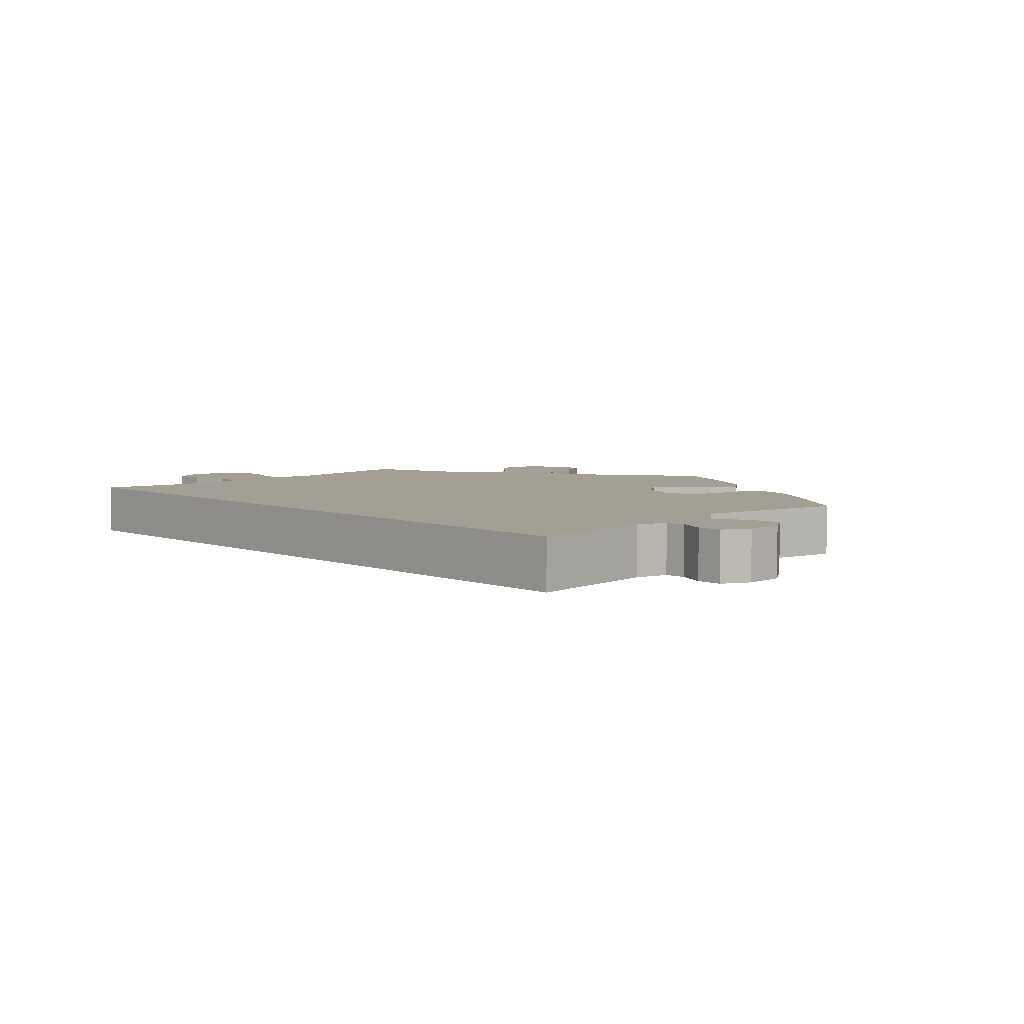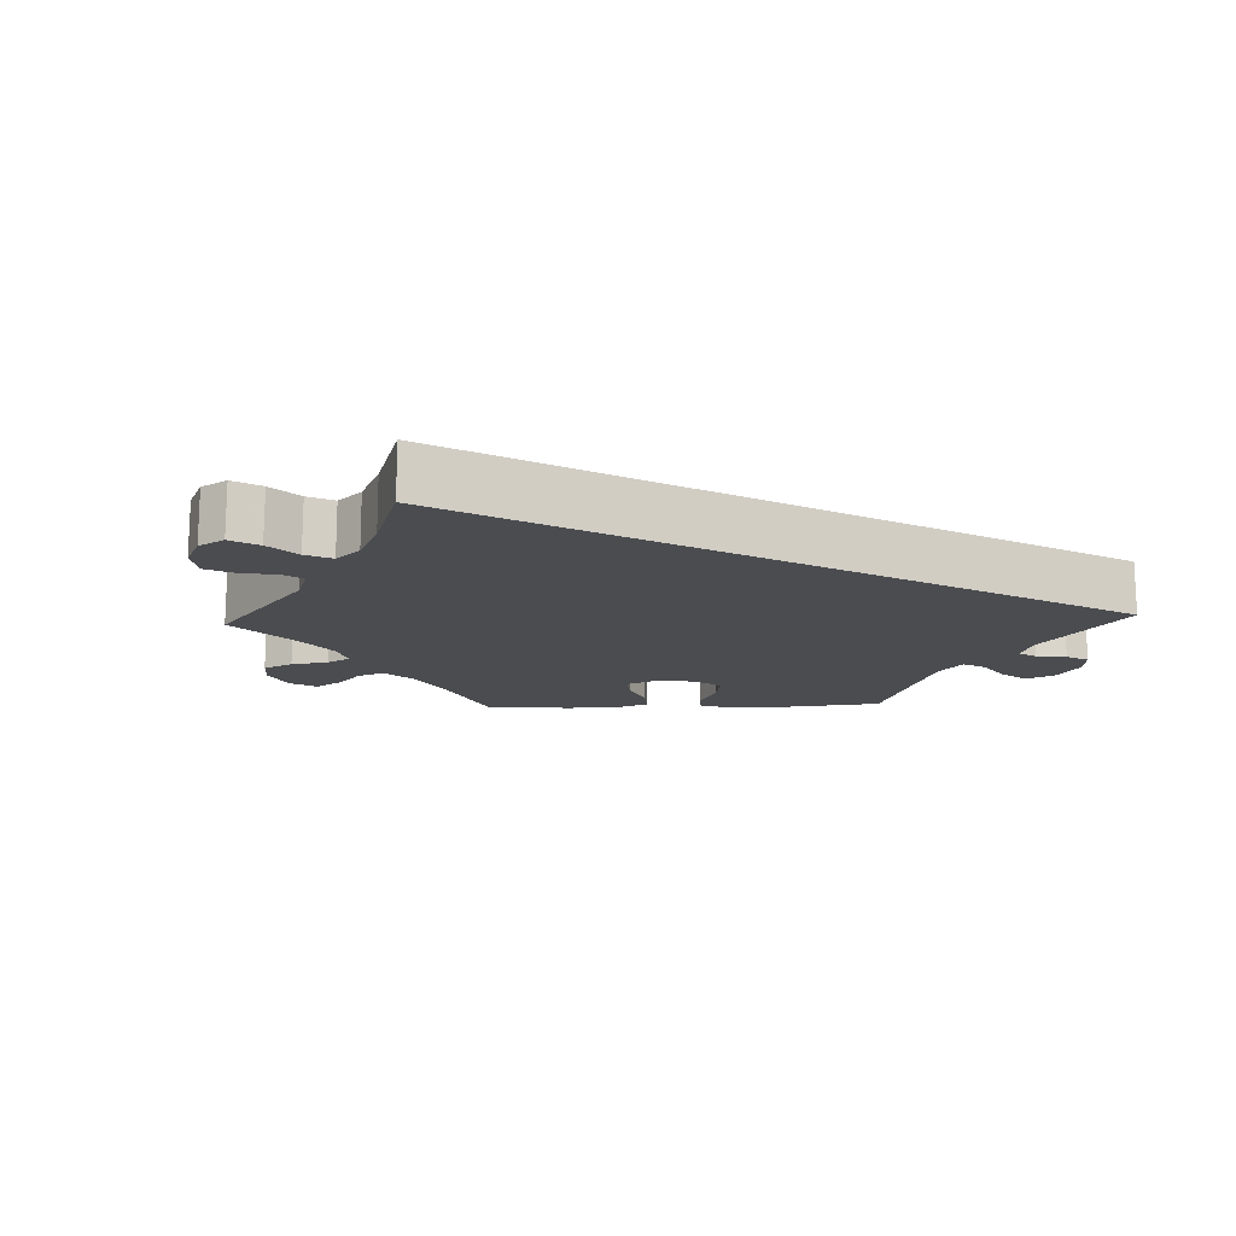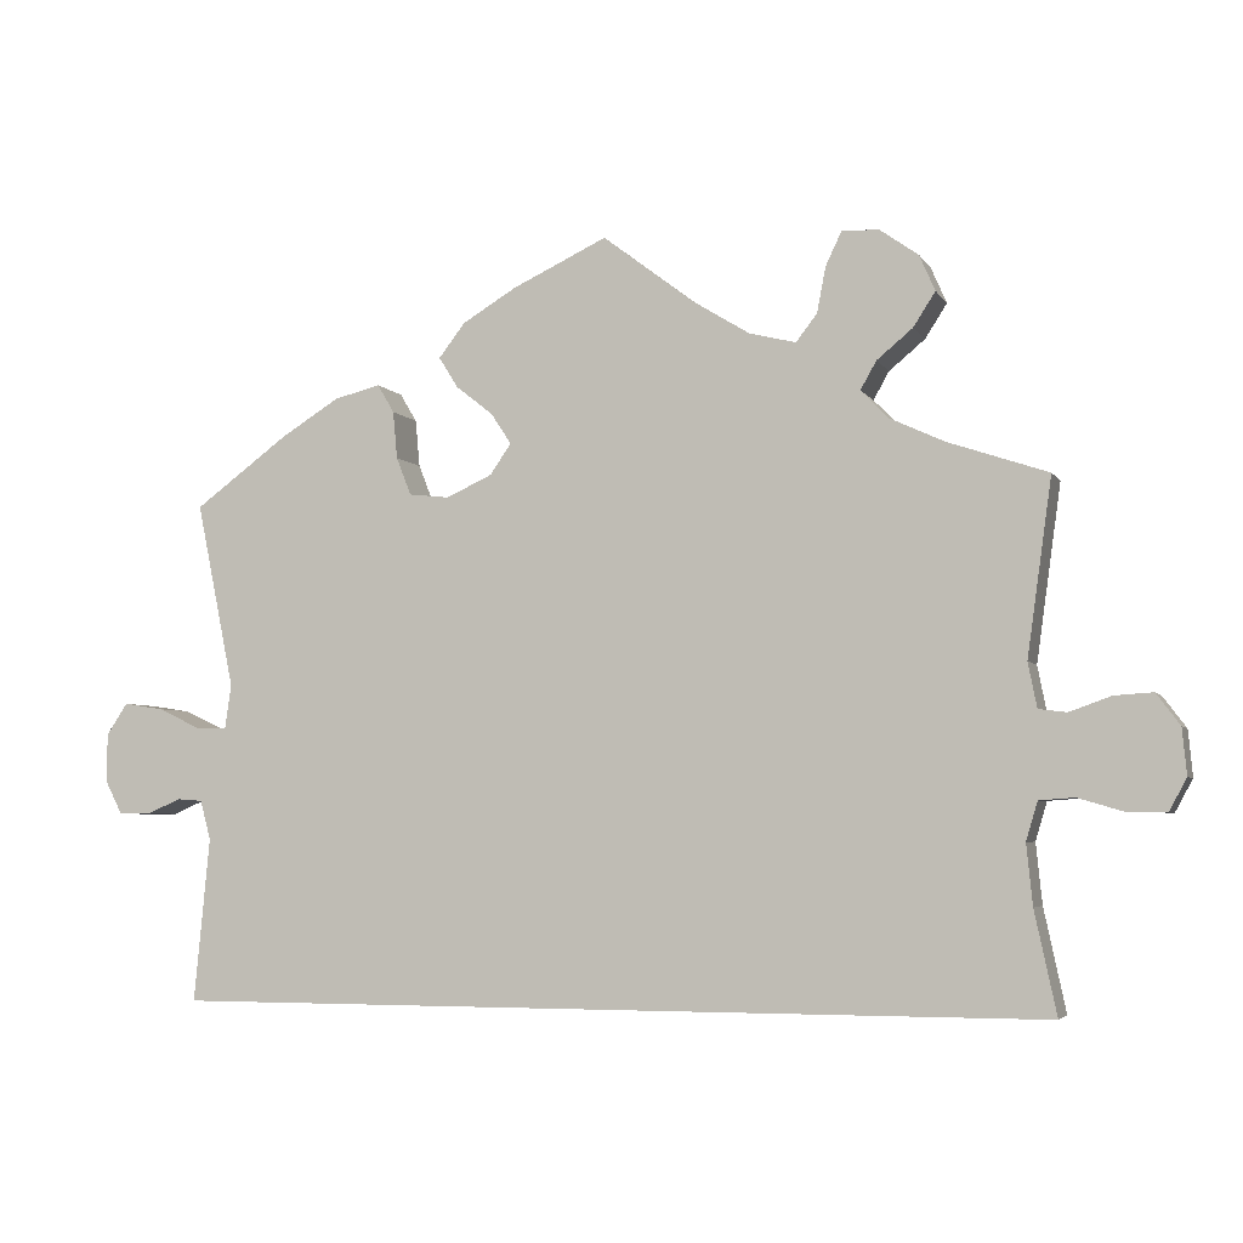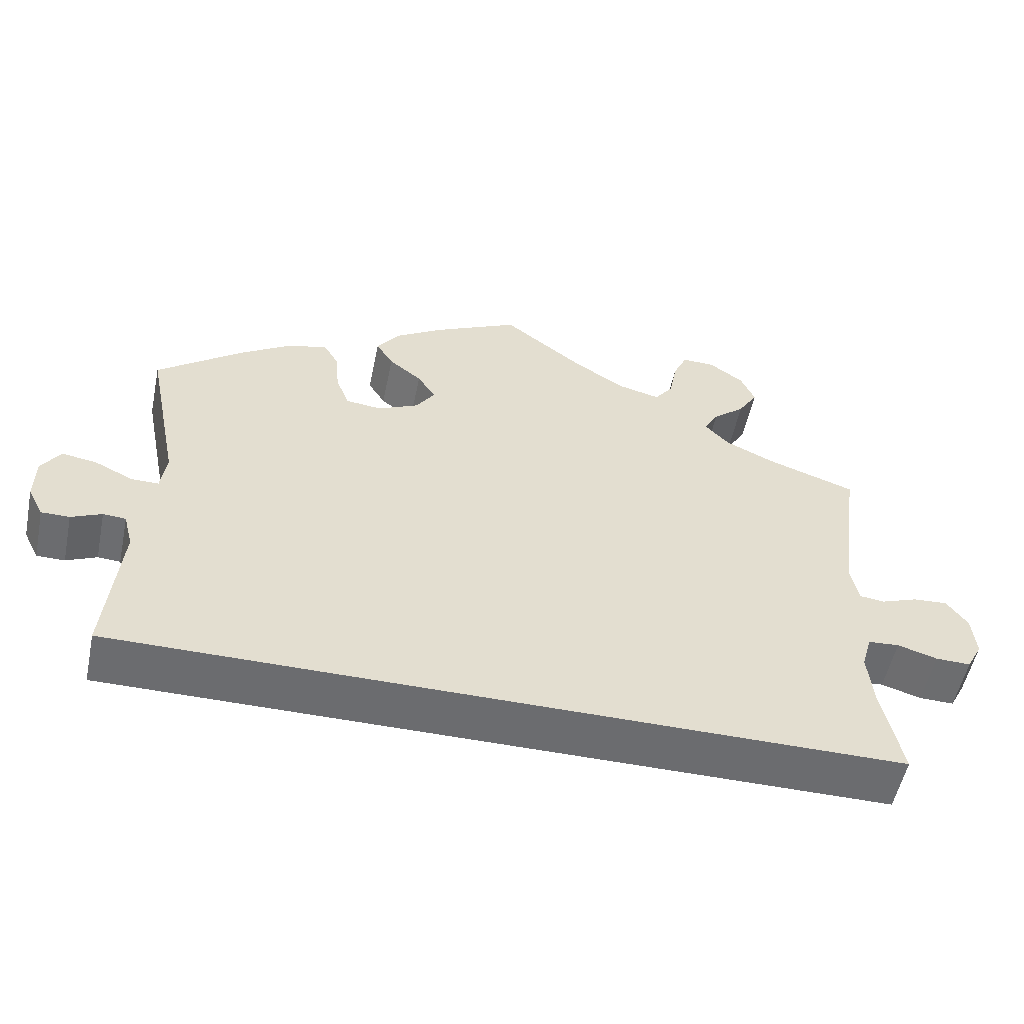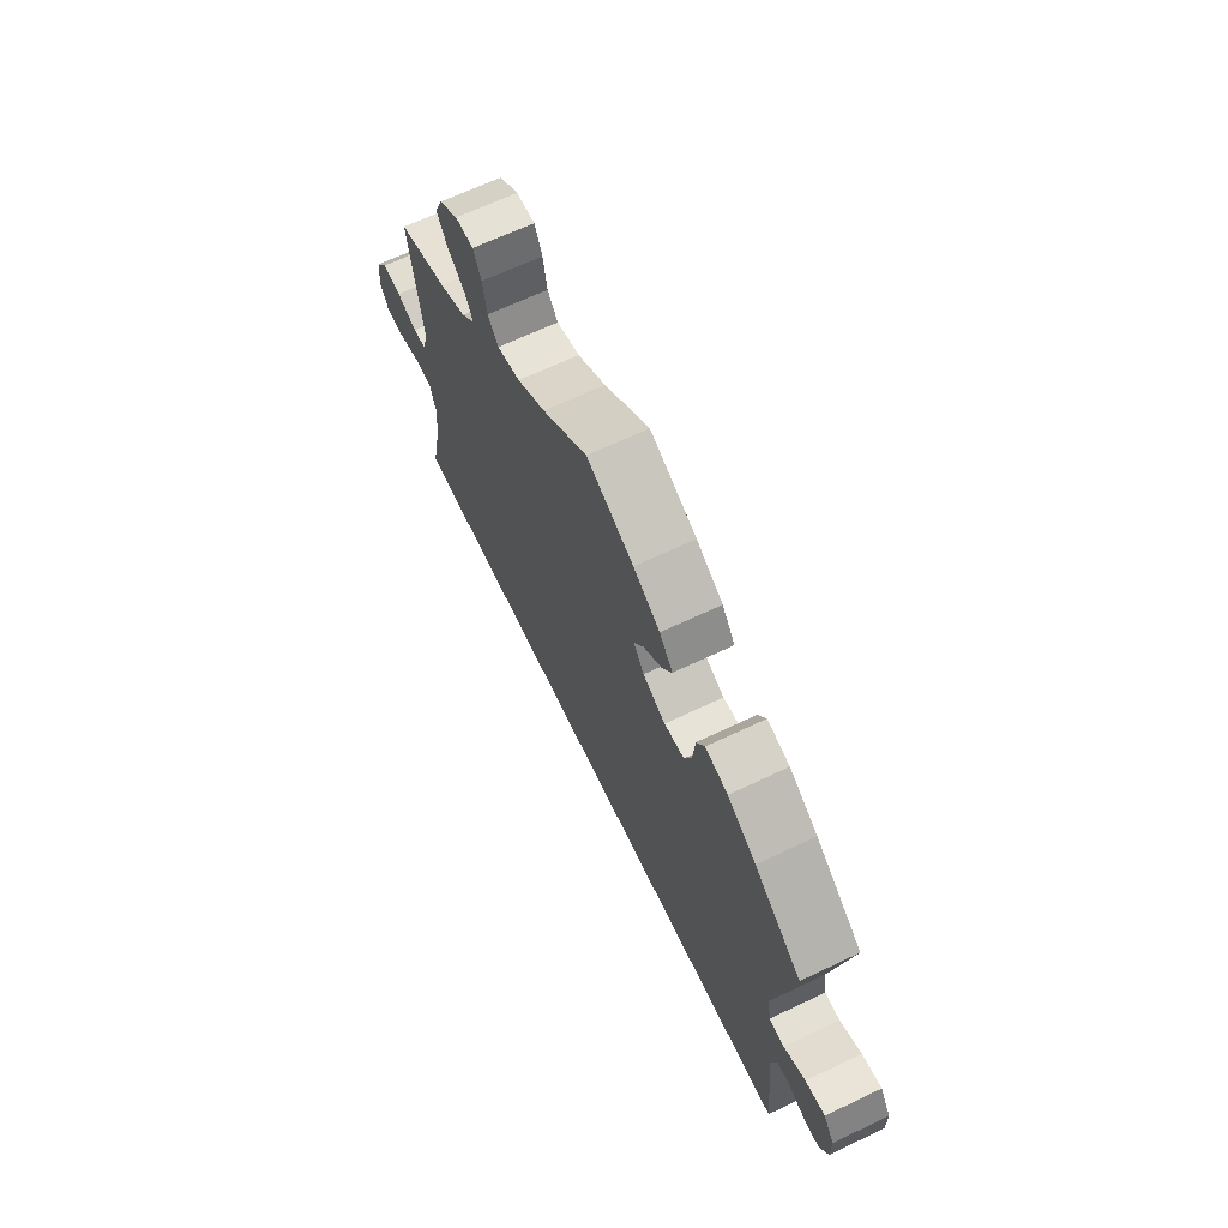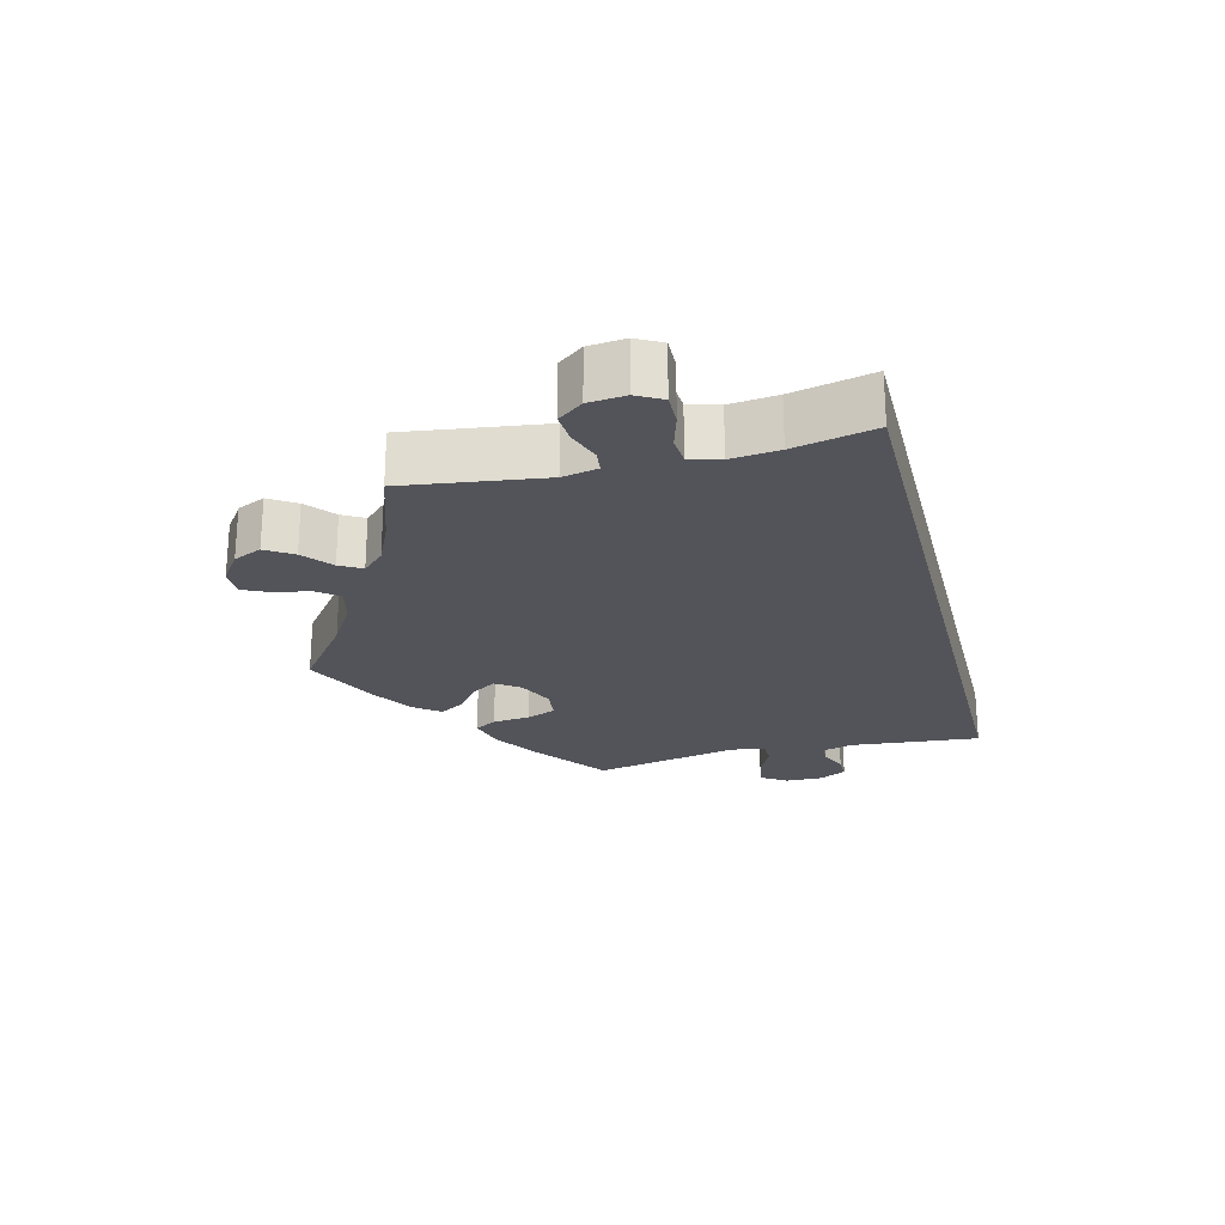
<metadata>
{"format":"obj","ext":"obj","renderer":"f3d","projection":"perspective","resolution":1024,"background":"white","views":[{"elev":5.6,"azim":-134.0,"up":"+Y"},{"elev":-14.8,"azim":152.4,"up":"+Y"},{"elev":-4.4,"azim":17.3,"up":"+Z"},{"elev":-53.7,"azim":-11.8,"up":"+Z"},{"elev":65.7,"azim":-115.6,"up":"+Z"},{"elev":-23.7,"azim":104.3,"up":"+Y"}]}
</metadata>
<code>
v -0.483 0.07 -0.102
v -0.495 0.07 -0.057
v -0.524 0.07 -0.055
v -0.563 0.07 -0.072
v -0.599 0.07 -0.072
v -0.619 0.07 -0.033
v -0.618 0.07 0.022
v -0.594 0.07 0.058
v -0.549 0.07 0.051
v -0.5 0.07 0.028
v -0.465 0.07 0.028
v -0.458 0.07 0.078
v -0.501 0.07 0.289
v -0.393 0.07 0.369
v -0.327 0.07 0.41
v -0.275 0.07 0.423
v -0.256 0.07 0.391
v -0.251 0.07 0.337
v -0.234 0.07 0.294
v -0.188 0.07 0.289
v -0.136 0.07 0.313
v -0.112 0.07 0.348
v -0.135 0.07 0.383
v -0.177 0.07 0.416
v -0.199 0.07 0.451
v -0.169 0.07 0.49
v -0.108 0.07 0.527
v 0 0.07 0.578
v 0.104 0.07 0.499
v 0.169 0.07 0.459
v 0.222 0.07 0.446
v 0.246 0.07 0.477
v 0.256 0.07 0.529
v 0.274 0.07 0.567
v 0.316 0.07 0.566
v 0.36 0.07 0.535
v 0.378 0.07 0.494
v 0.353 0.07 0.455
v 0.312 0.07 0.421
v 0.294 0.07 0.389
v 0.325 0.07 0.357
v 0.388 0.07 0.328
v 0.501 0.07 0.29
v 0.473 0.07 0.089
v 0.483 0.07 0.038
v 0.515 0.07 0.034
v 0.562 0.07 0.051
v 0.606 0.07 0.054
v 0.633 0.07 0.018
v 0.638 0.07 -0.035
v 0.618 0.07 -0.072
v 0.573 0.07 -0.071
v 0.522 0.07 -0.056
v 0.482 0.07 -0.059
v 0.469 0.07 -0.103
v 0.476 0.07 -0.172
v 0.501 0.07 -0.289
v -0.501 0.07 -0.289
v -0.483 0 -0.102
v -0.495 0 -0.057
v -0.524 0 -0.055
v -0.563 0 -0.072
v -0.599 0 -0.072
v -0.619 0 -0.033
v -0.618 0 0.022
v -0.594 0 0.058
v -0.549 0 0.051
v -0.5 0 0.028
v -0.465 0 0.028
v -0.458 0 0.078
v -0.501 0 0.289
v -0.393 0 0.369
v -0.327 0 0.41
v -0.275 0 0.423
v -0.256 0 0.391
v -0.251 0 0.337
v -0.234 0 0.294
v -0.188 0 0.289
v -0.136 0 0.313
v -0.112 0 0.348
v -0.135 0 0.383
v -0.177 0 0.416
v -0.199 0 0.451
v -0.169 0 0.49
v -0.108 0 0.527
v 0 0 0.578
v 0.104 0 0.499
v 0.169 0 0.459
v 0.222 0 0.446
v 0.246 0 0.477
v 0.256 0 0.529
v 0.274 0 0.567
v 0.316 0 0.566
v 0.36 0 0.535
v 0.378 0 0.494
v 0.353 0 0.455
v 0.312 0 0.421
v 0.294 0 0.389
v 0.325 0 0.357
v 0.388 0 0.328
v 0.501 0 0.29
v 0.473 0 0.089
v 0.483 0 0.038
v 0.515 0 0.034
v 0.562 0 0.051
v 0.606 0 0.054
v 0.633 0 0.018
v 0.638 0 -0.035
v 0.618 0 -0.072
v 0.573 0 -0.071
v 0.522 0 -0.056
v 0.482 0 -0.059
v 0.469 0 -0.103
v 0.476 0 -0.172
v 0.501 0 -0.289
v -0.501 0 -0.289
f 56 57 58 1
f 55 56 1 2
f 54 55 2 3
f 53 54 3
f 50 51 52 53
f 50 53 3
f 49 50 3
f 46 47 48 49
f 45 46 49 3
f 44 45 3
f 42 43 44 3
f 41 42 3
f 40 41 3 4
f 39 40 4 5
f 32 33 34 35
f 31 32 35 36
f 26 27 28 29
f 26 29 30
f 23 24 25 26
f 22 23 26 30
f 21 22 30 31
f 15 16 17 18
f 15 18 19
f 12 13 14 15
f 11 12 15 19
f 7 8 9 10
f 7 10 11
f 6 7 11
f 5 6 11
f 39 5 11
f 31 36 37 38
f 20 21 31 38
f 20 38 39 11
f 11 19 20
f 59 116 115 114
f 60 59 114 113
f 61 60 113 112
f 61 112 111
f 111 110 109 108
f 61 111 108
f 61 108 107
f 107 106 105 104
f 61 107 104 103
f 61 103 102
f 61 102 101 100
f 61 100 99
f 62 61 99 98
f 63 62 98 97
f 93 92 91 90
f 94 93 90 89
f 87 86 85 84
f 88 87 84
f 84 83 82 81
f 88 84 81 80
f 89 88 80 79
f 76 75 74 73
f 77 76 73
f 73 72 71 70
f 77 73 70 69
f 68 67 66 65
f 69 68 65
f 69 65 64
f 69 64 63
f 69 63 97
f 96 95 94 89
f 96 89 79 78
f 69 97 96 78
f 78 77 69
f 1 59 60 2
f 2 60 61 3
f 3 61 62 4
f 4 62 63 5
f 5 63 64 6
f 6 64 65 7
f 7 65 66 8
f 8 66 67 9
f 9 67 68 10
f 10 68 69 11
f 11 69 70 12
f 12 70 71 13
f 13 71 72 14
f 14 72 73 15
f 15 73 74 16
f 16 74 75 17
f 17 75 76 18
f 18 76 77 19
f 19 77 78 20
f 20 78 79 21
f 21 79 80 22
f 22 80 81 23
f 23 81 82 24
f 24 82 83 25
f 25 83 84 26
f 26 84 85 27
f 27 85 86 28
f 28 86 87 29
f 29 87 88 30
f 30 88 89 31
f 31 89 90 32
f 32 90 91 33
f 33 91 92 34
f 34 92 93 35
f 35 93 94 36
f 36 94 95 37
f 37 95 96 38
f 38 96 97 39
f 39 97 98 40
f 40 98 99 41
f 41 99 100 42
f 42 100 101 43
f 43 101 102 44
f 44 102 103 45
f 45 103 104 46
f 46 104 105 47
f 47 105 106 48
f 48 106 107 49
f 49 107 108 50
f 50 108 109 51
f 51 109 110 52
f 52 110 111 53
f 53 111 112 54
f 54 112 113 55
f 55 113 114 56
f 56 114 115 57
f 57 115 116 58
f 58 116 59 1

</code>
